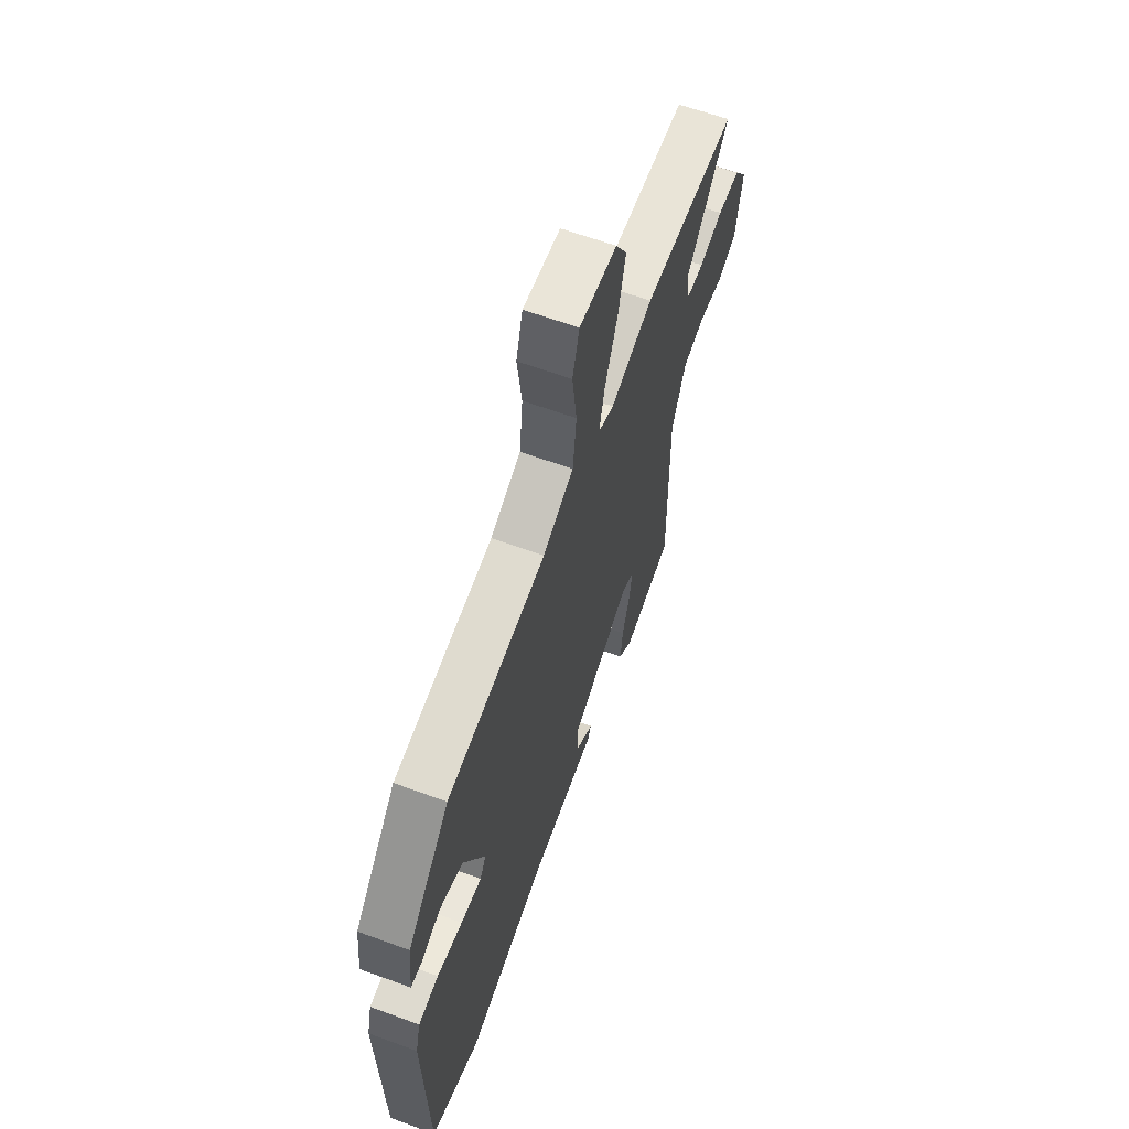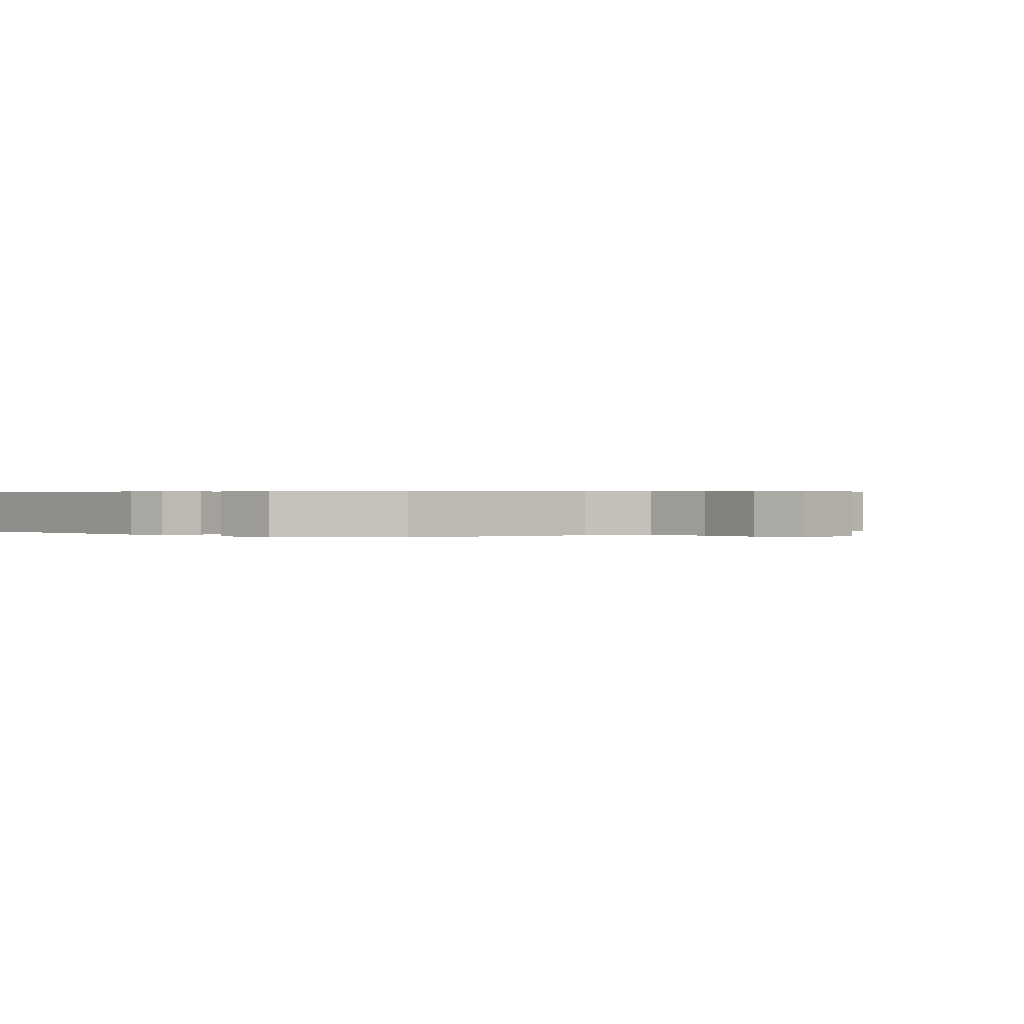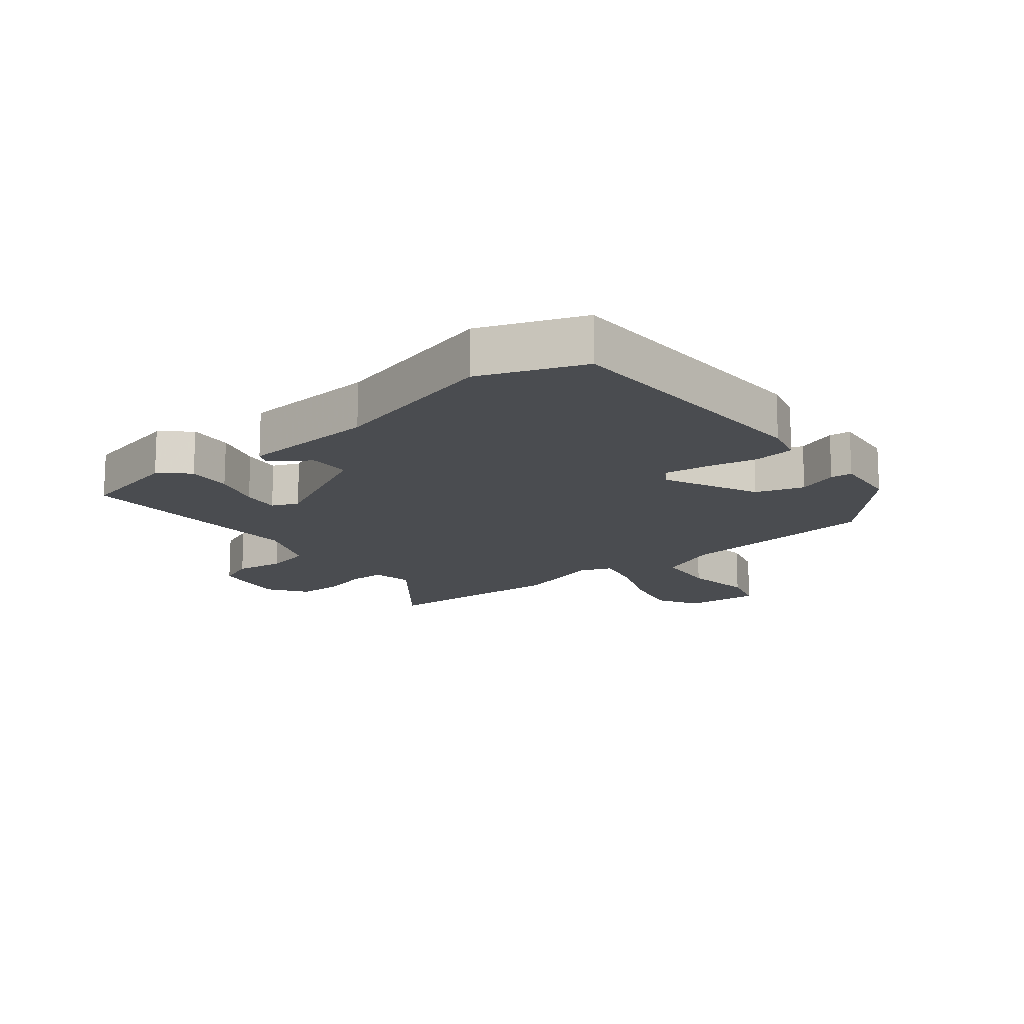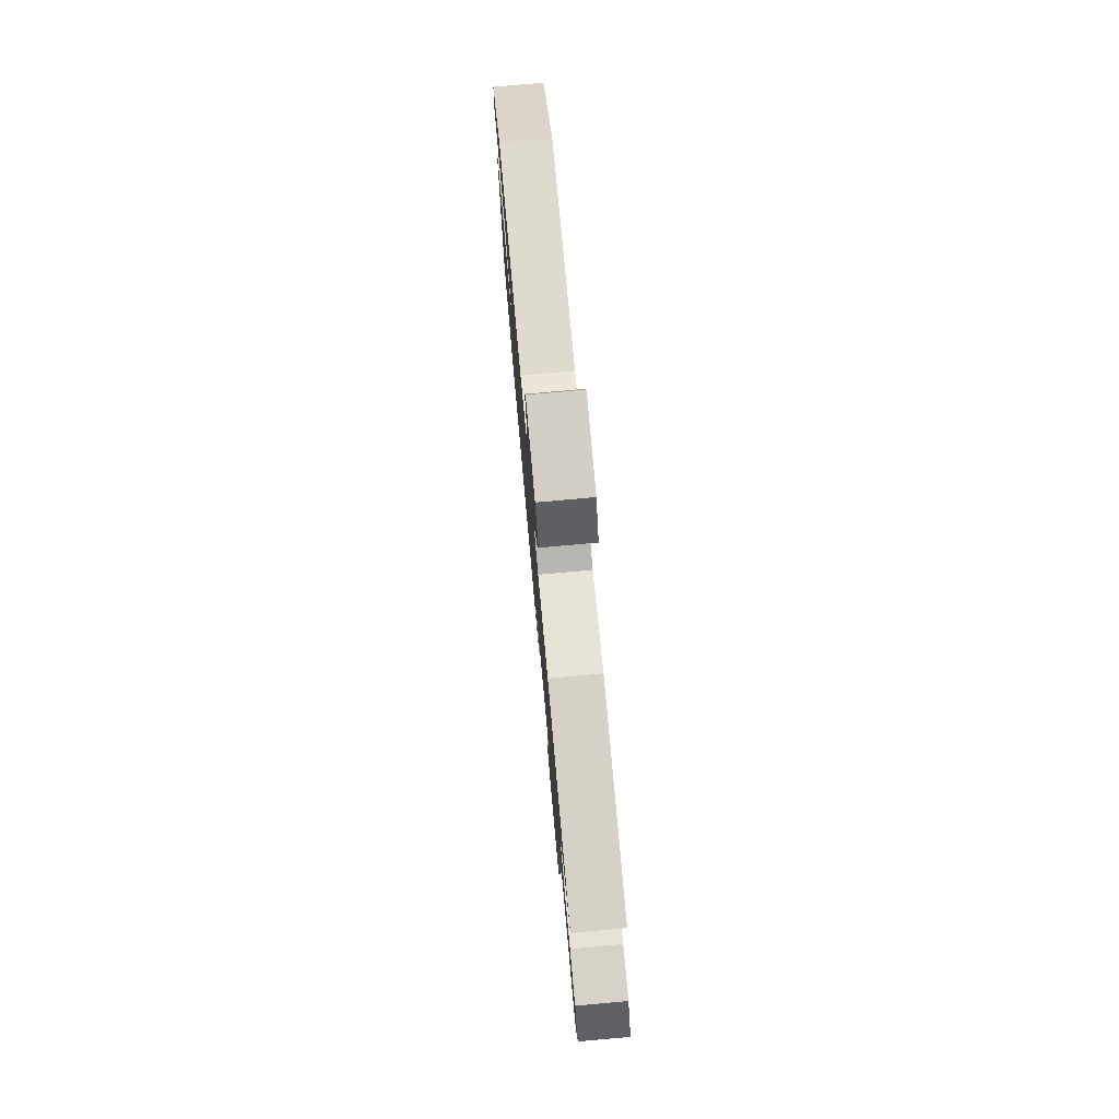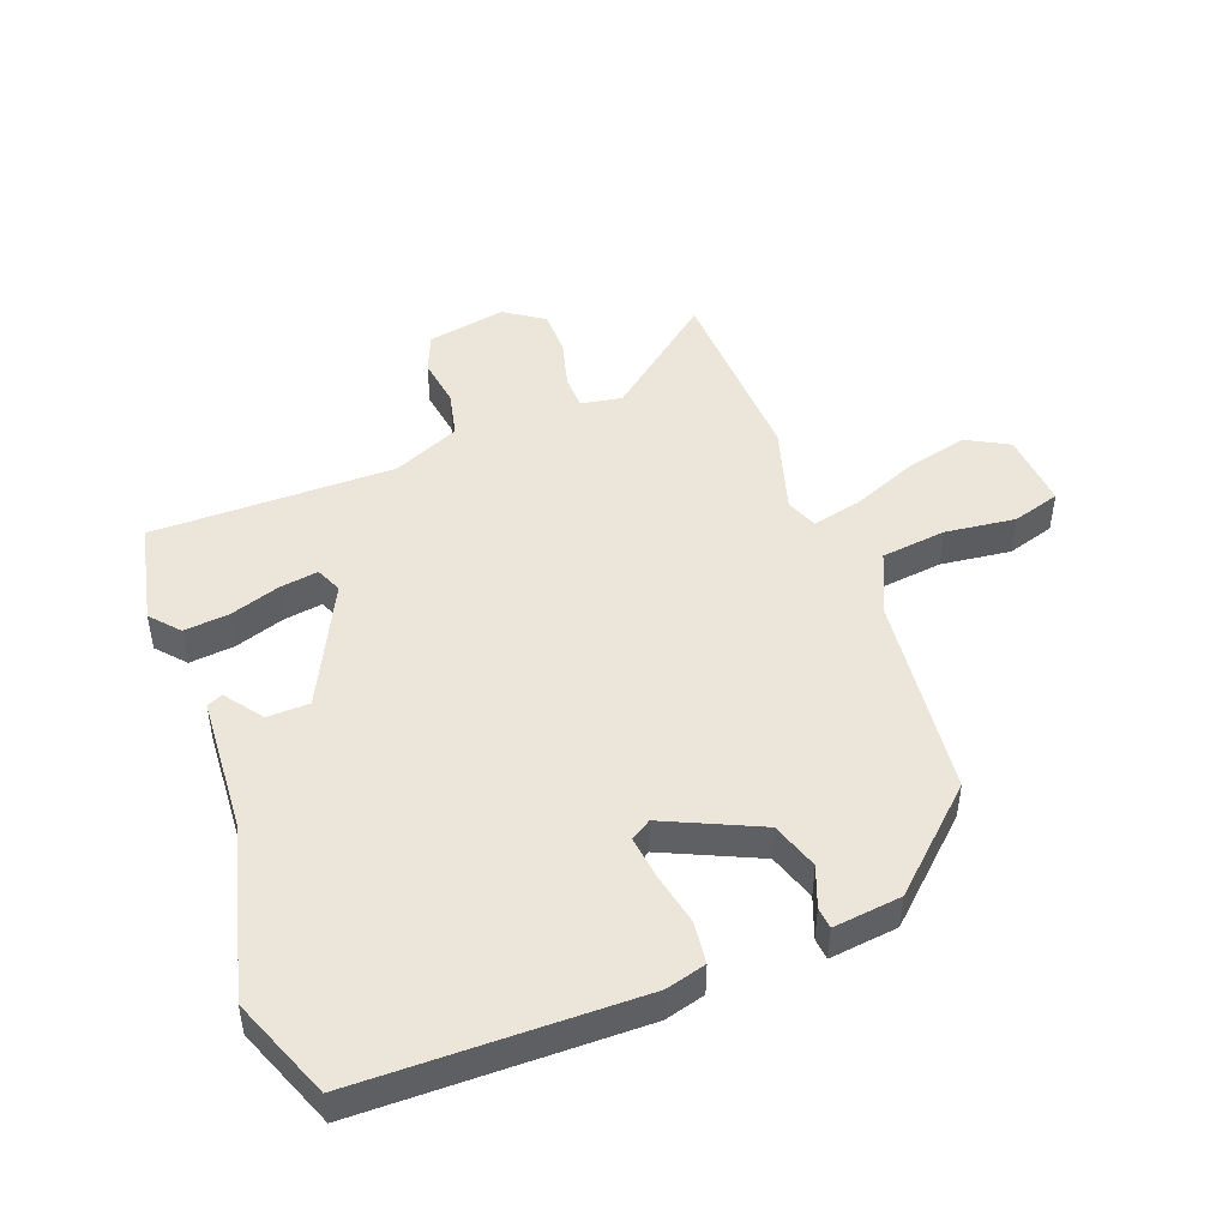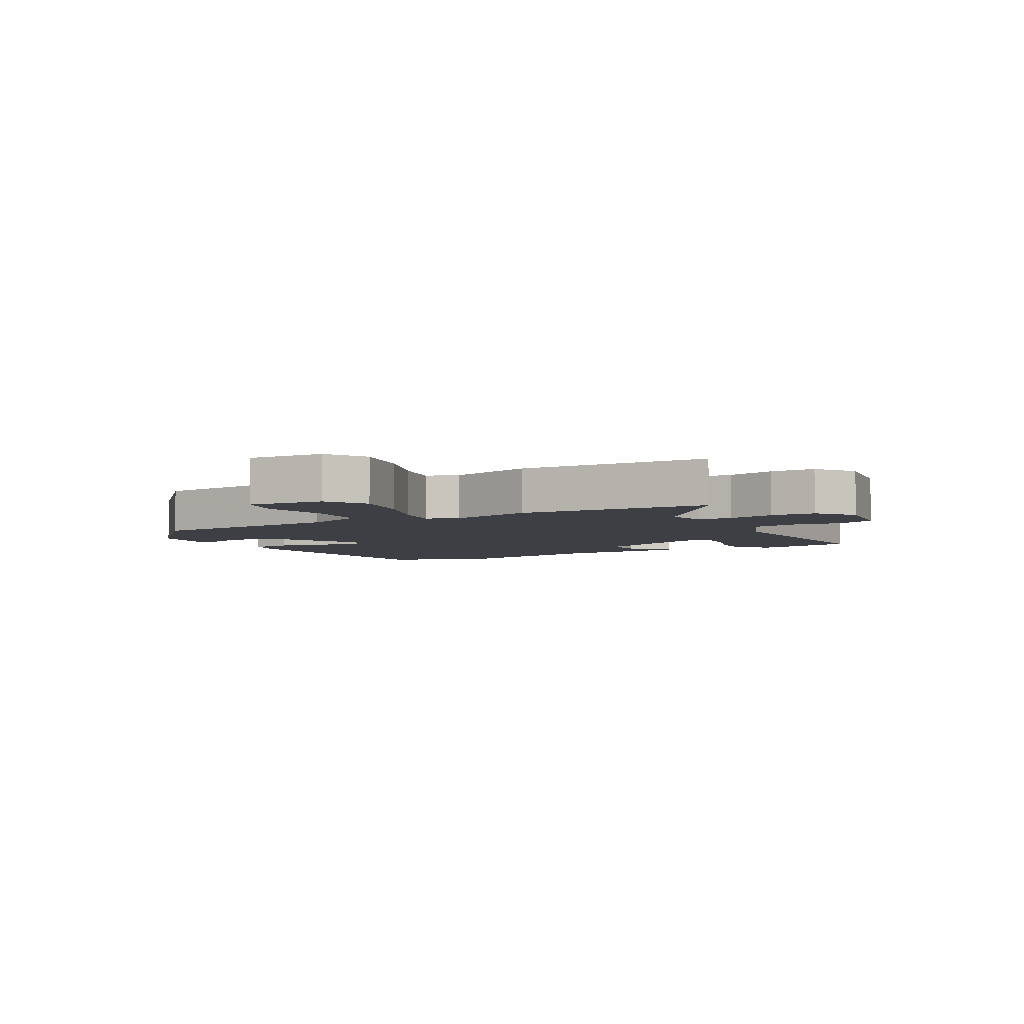
<metadata>
{"format":"obj","ext":"obj","renderer":"f3d","projection":"perspective","resolution":1024,"background":"white","views":[{"elev":63.0,"azim":-69.7,"up":"+Z"},{"elev":0.3,"azim":-42.3,"up":"+Y"},{"elev":-14.9,"azim":-141.3,"up":"+Y"},{"elev":77.9,"azim":84.9,"up":"+Z"},{"elev":47.2,"azim":-111.2,"up":"+Y"},{"elev":-4.5,"azim":30.0,"up":"+Y"}]}
</metadata>
<code>
v -0.351 0.07 0.46
v -0.019 0.07 0.5
v 0.084 0.07 0.547
v 0.096 0.07 0.653
v 0.081 0.07 0.768
v 0.104 0.07 0.846
v 0.229 0.07 0.838
v 0.267 0.07 0.77
v 0.243 0.07 0.667
v 0.2 0.07 0.56
v 0.182 0.07 0.48
v 0.234 0.07 0.46
v 0.376 0.07 0.504
v 0.692 0.07 0.494
v 0.548 0.07 0.312
v 0.56 0.07 0.245
v 0.617 0.07 0.244
v 0.696 0.07 0.266
v 0.77 0.07 0.266
v 0.814 0.07 0.203
v 0.791 0.07 0.074
v 0.728 0.07 0.047
v 0.647 0.07 0.058
v 0.571 0.07 0.04
v 0.524 0.07 -0.07
v 0.528 0.07 -0.466
v 0.361 0.07 -0.504
v 0.314 0.07 -0.464
v 0.321 0.07 -0.39
v 0.347 0.07 -0.309
v 0.356 0.07 -0.246
v 0.313 0.07 -0.228
v 0.113 0.07 -0.329
v 0.112 0.07 -0.398
v 0.174 0.07 -0.442
v 0.162 0.07 -0.468
v -0.06 0.07 -0.485
v -0.34 0.07 -0.561
v -0.506 0.07 -0.498
v -0.516 0.07 -0.046
v -0.499 0.07 0.02
v -0.431 0.07 0.029
v -0.345 0.07 0.012
v -0.275 0.07 0.004
v -0.254 0.07 0.038
v -0.326 0.07 0.191
v -0.404 0.07 0.216
v -0.47 0.07 0.19
v -0.505 0.07 0.193
v -0.493 0.07 0.304
v -0.351 0 0.46
v -0.019 0 0.5
v 0.084 0 0.547
v 0.096 0 0.653
v 0.081 0 0.768
v 0.104 0 0.846
v 0.229 0 0.838
v 0.267 0 0.77
v 0.243 0 0.667
v 0.2 0 0.56
v 0.182 0 0.48
v 0.234 0 0.46
v 0.376 0 0.504
v 0.692 0 0.494
v 0.548 0 0.312
v 0.56 0 0.245
v 0.617 0 0.244
v 0.696 0 0.266
v 0.77 0 0.266
v 0.814 0 0.203
v 0.791 0 0.074
v 0.728 0 0.047
v 0.647 0 0.058
v 0.571 0 0.04
v 0.524 0 -0.07
v 0.528 0 -0.466
v 0.361 0 -0.504
v 0.314 0 -0.464
v 0.321 0 -0.39
v 0.347 0 -0.309
v 0.356 0 -0.246
v 0.313 0 -0.228
v 0.113 0 -0.329
v 0.112 0 -0.398
v 0.174 0 -0.442
v 0.162 0 -0.468
v -0.06 0 -0.485
v -0.34 0 -0.561
v -0.506 0 -0.498
v -0.516 0 -0.046
v -0.499 0 0.02
v -0.431 0 0.029
v -0.345 0 0.012
v -0.275 0 0.004
v -0.254 0 0.038
v -0.326 0 0.191
v -0.404 0 0.216
v -0.47 0 0.19
v -0.505 0 0.193
v -0.493 0 0.304
f 50 1 2
f 49 50 2
f 48 49 2
f 47 48 2
f 46 47 2 3
f 45 46 3
f 44 45 3
f 41 42 43
f 40 41 43
f 39 40 43
f 38 39 43
f 37 38 43
f 37 43 44
f 34 35 36 37
f 37 44 3
f 34 37 3
f 33 34 3
f 28 29 30
f 27 28 30
f 26 27 30
f 25 26 30
f 24 25 30 31
f 21 22 23
f 20 21 23
f 19 20 23
f 18 19 23
f 17 18 23
f 16 17 23 24
f 24 31 32
f 16 24 32
f 15 16 32
f 12 13 14 15
f 8 9 10
f 7 8 10
f 6 7 10
f 5 6 10
f 4 5 10
f 4 10 11
f 3 4 11
f 33 3 11
f 15 32 33
f 12 15 33
f 11 12 33
f 52 51 100
f 52 100 99
f 52 99 98
f 52 98 97
f 53 52 97 96
f 53 96 95
f 53 95 94
f 93 92 91
f 93 91 90
f 93 90 89
f 93 89 88
f 93 88 87
f 94 93 87
f 87 86 85 84
f 53 94 87
f 53 87 84
f 53 84 83
f 80 79 78
f 80 78 77
f 80 77 76
f 80 76 75
f 81 80 75 74
f 73 72 71
f 73 71 70
f 73 70 69
f 73 69 68
f 73 68 67
f 74 73 67 66
f 82 81 74
f 82 74 66
f 82 66 65
f 65 64 63 62
f 60 59 58
f 60 58 57
f 60 57 56
f 60 56 55
f 60 55 54
f 61 60 54
f 61 54 53
f 61 53 83
f 83 82 65
f 83 65 62
f 83 62 61
f 1 51 52 2
f 2 52 53 3
f 3 53 54 4
f 4 54 55 5
f 5 55 56 6
f 6 56 57 7
f 7 57 58 8
f 8 58 59 9
f 9 59 60 10
f 10 60 61 11
f 11 61 62 12
f 12 62 63 13
f 13 63 64 14
f 14 64 65 15
f 15 65 66 16
f 16 66 67 17
f 17 67 68 18
f 18 68 69 19
f 19 69 70 20
f 20 70 71 21
f 21 71 72 22
f 22 72 73 23
f 23 73 74 24
f 24 74 75 25
f 25 75 76 26
f 26 76 77 27
f 27 77 78 28
f 28 78 79 29
f 29 79 80 30
f 30 80 81 31
f 31 81 82 32
f 32 82 83 33
f 33 83 84 34
f 34 84 85 35
f 35 85 86 36
f 36 86 87 37
f 37 87 88 38
f 38 88 89 39
f 39 89 90 40
f 40 90 91 41
f 41 91 92 42
f 42 92 93 43
f 43 93 94 44
f 44 94 95 45
f 45 95 96 46
f 46 96 97 47
f 47 97 98 48
f 48 98 99 49
f 49 99 100 50
f 50 100 51 1

</code>
